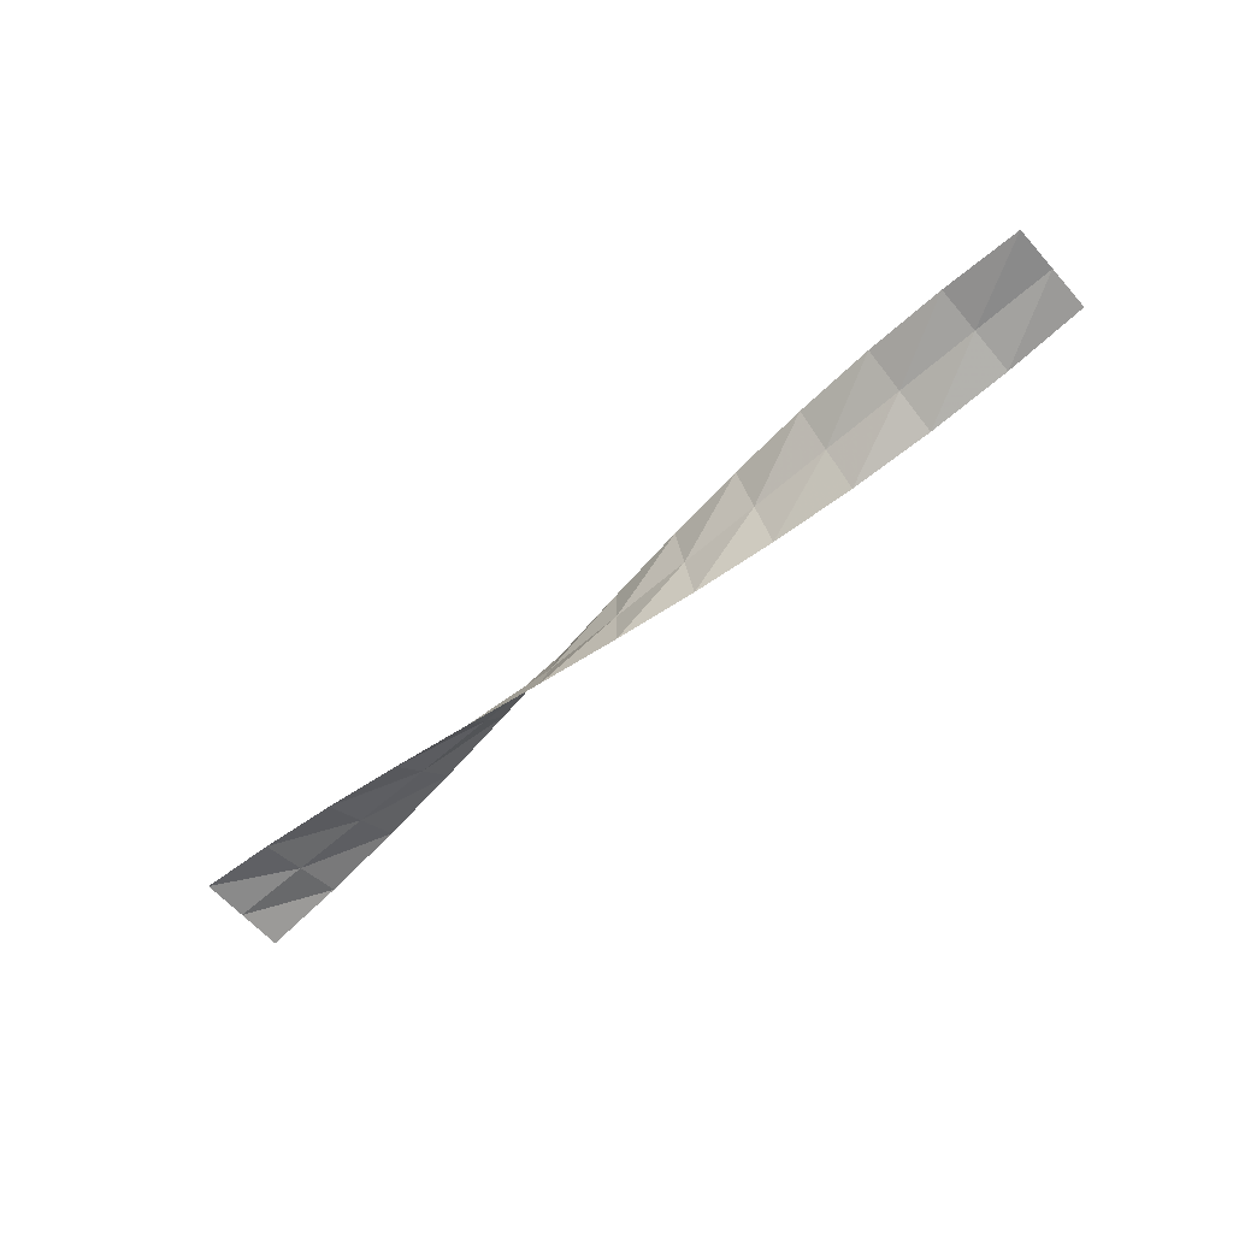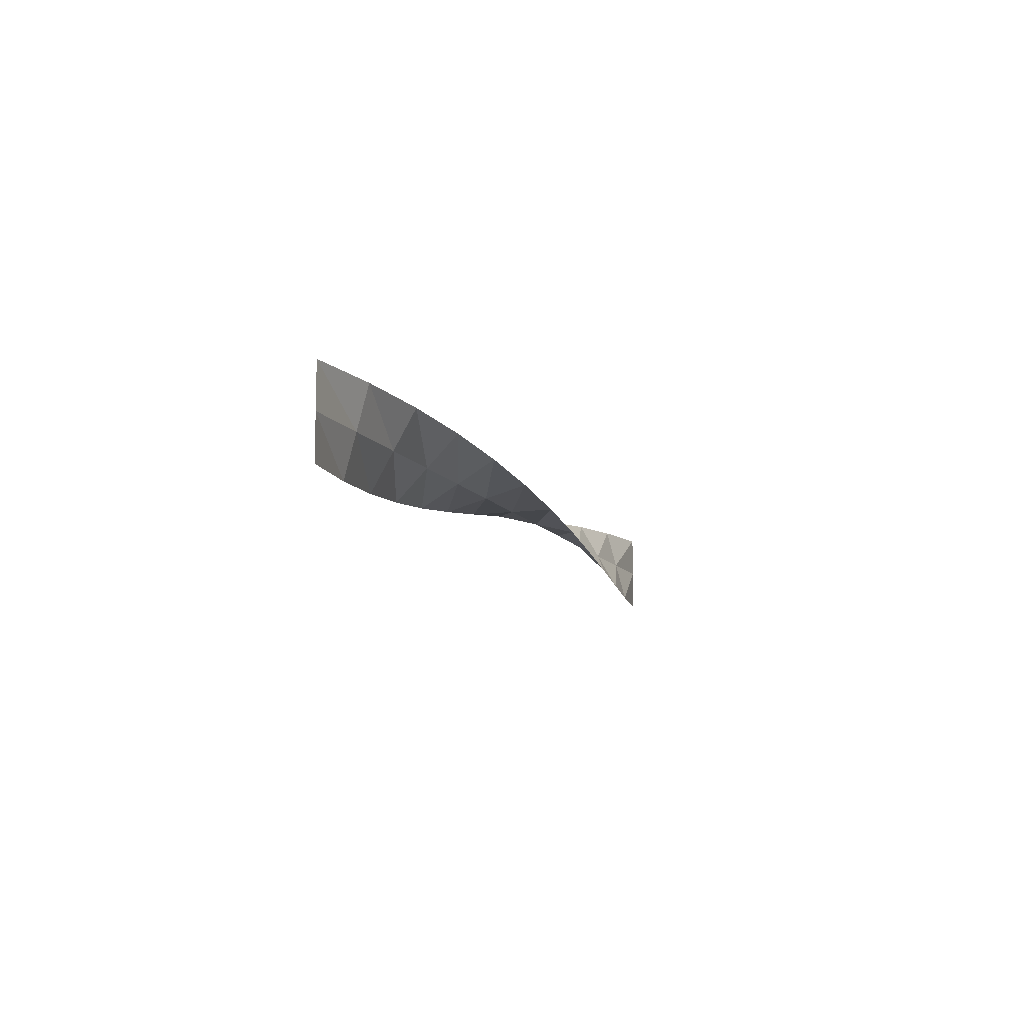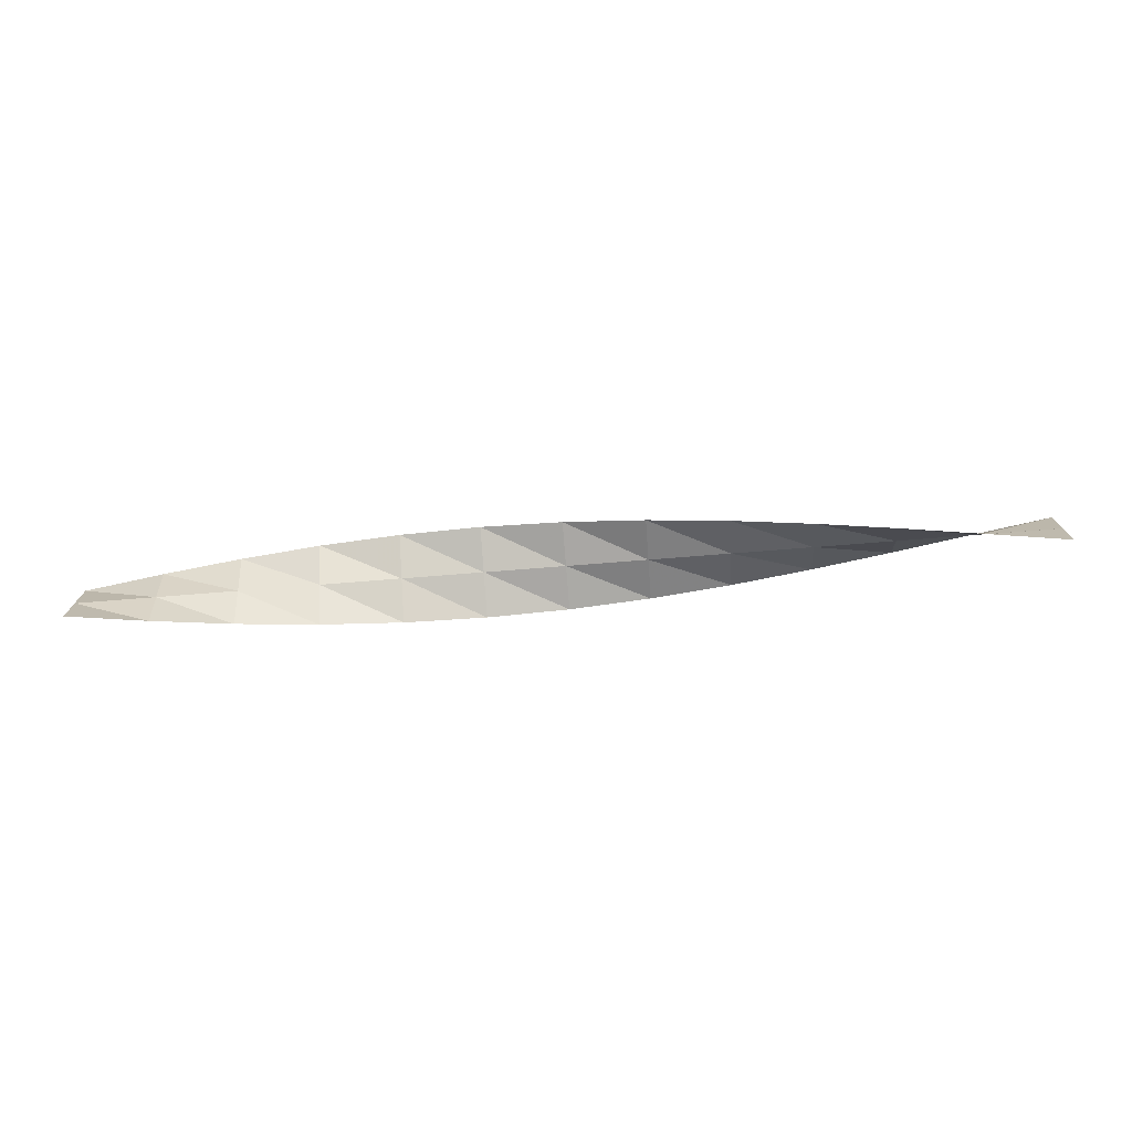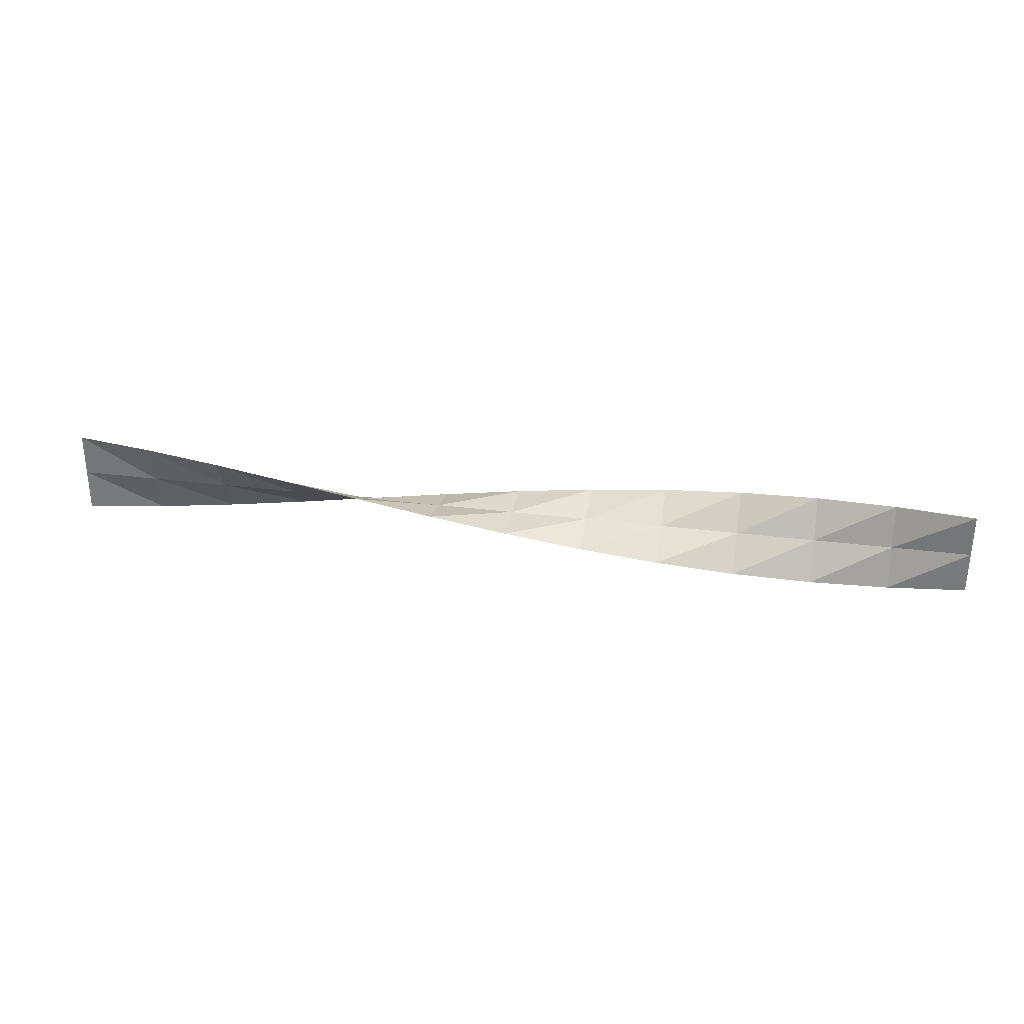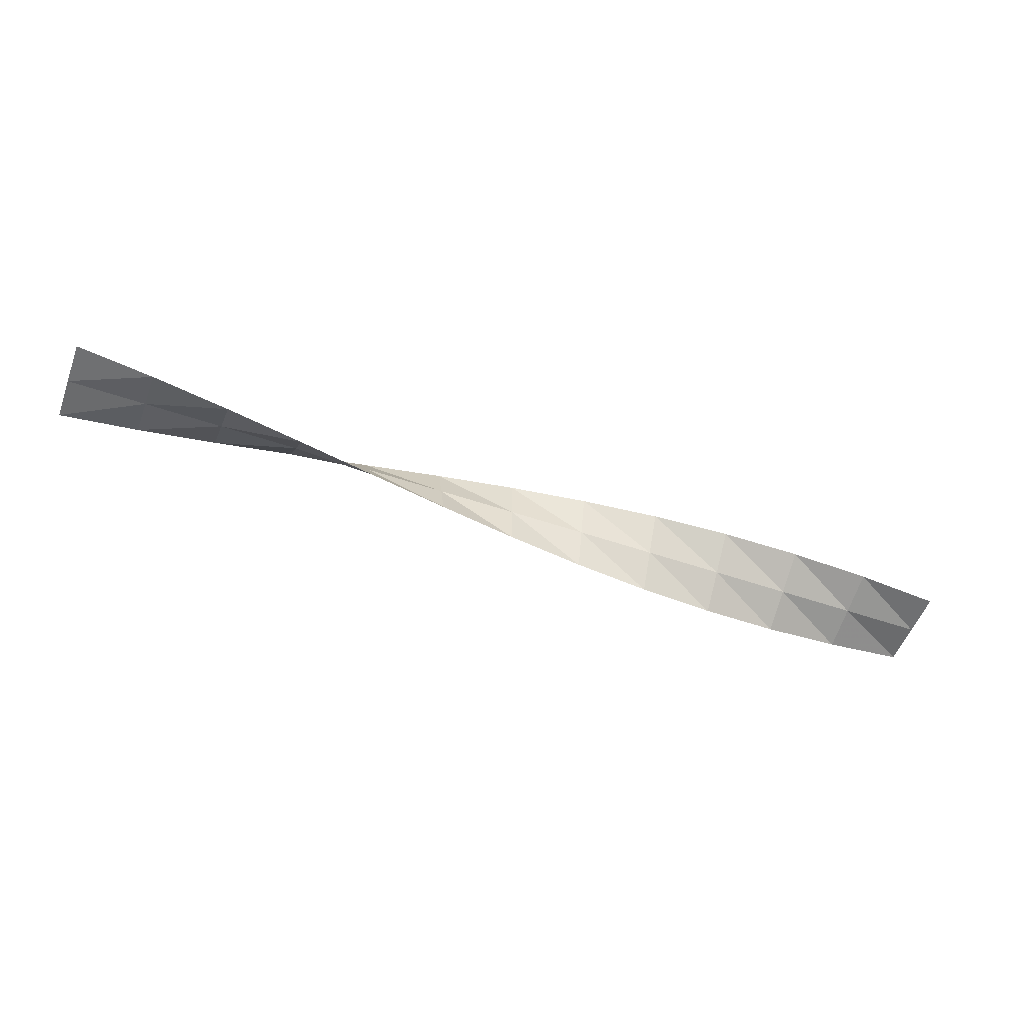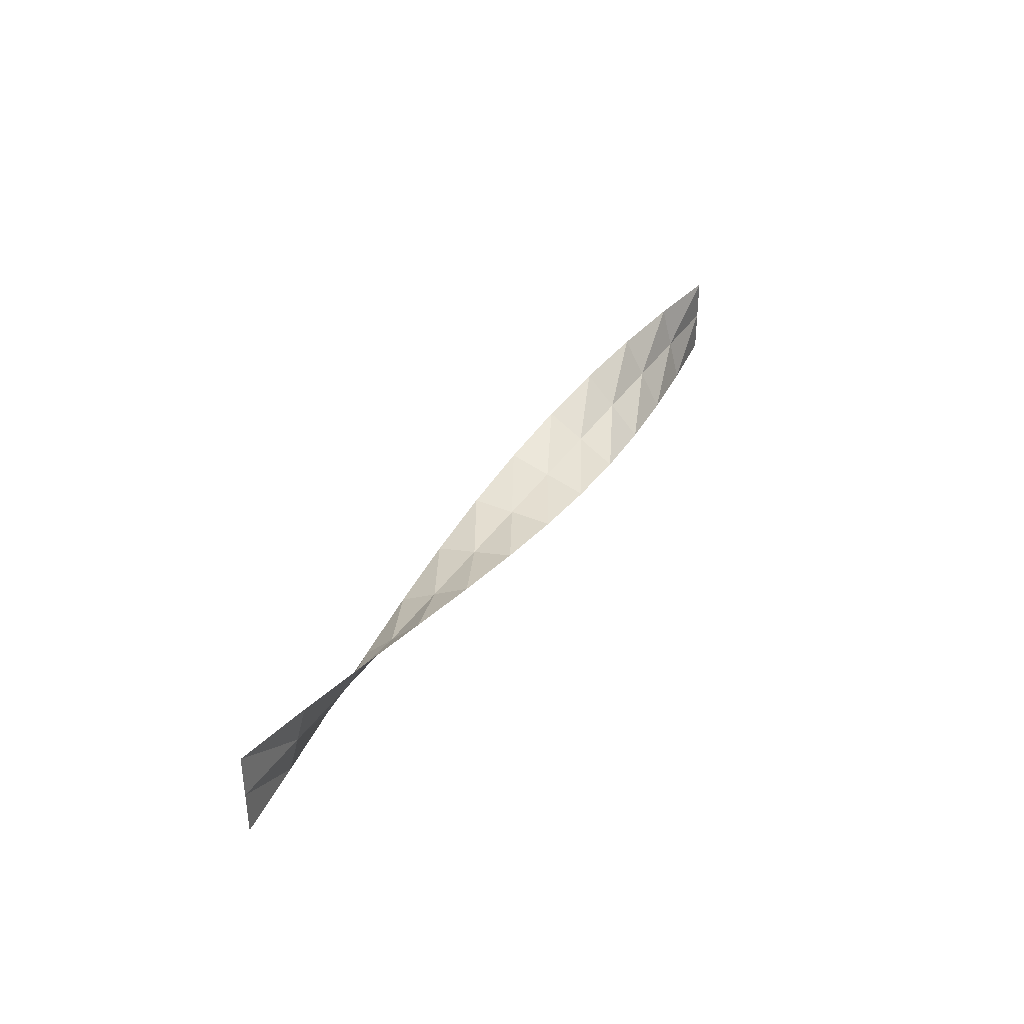
<metadata>
{"format":"obj","ext":"obj","renderer":"f3d","projection":"perspective","resolution":1024,"background":"white","views":[{"elev":-63.5,"azim":-138.3,"up":"+Z"},{"elev":-10.5,"azim":-70.5,"up":"+Y"},{"elev":-74.7,"azim":-175.5,"up":"+Y"},{"elev":31.7,"azim":-169.9,"up":"+Y"},{"elev":-53.2,"azim":-20.2,"up":"+Z"},{"elev":36.4,"azim":-60.8,"up":"+Y"}]}
</metadata>
<code>
v 0 0 0
v 0.001 1.874e-05 -0.0001423
v 0.002 7.369e-05 -0.000275
v 0.003 0.0001611 -0.0003889
v 0.004 0.000275 -0.0004763
v 0.005 0.0004077 -0.0005313
v 0.006 0.00055 -0.00055
v 0.007 0.0006923 -0.0005313
v 0.008 0.000825 -0.0004763
v 0.009 0.0009389 -0.0003889
v 0.01 0.001026 -0.000275
v 0.011 0.001081 -0.0001423
v 0.012 0.0011 0
v 0 0.00055 0
v 0.001 0.00055 0
v 0.002 0.00055 0
v 0.003 0.00055 0
v 0.004 0.00055 0
v 0.005 0.00055 0
v 0.006 0.00055 0
v 0.007 0.00055 0
v 0.008 0.00055 0
v 0.009 0.00055 0
v 0.01 0.00055 0
v 0.011 0.00055 0
v 0.012 0.00055 0
v 0 0.0011 0
v 0.001 0.001081 0.0001423
v 0.002 0.001026 0.000275
v 0.003 0.0009389 0.0003889
v 0.004 0.000825 0.0004763
v 0.005 0.0006923 0.0005313
v 0.006 0.00055 0.00055
v 0.007 0.0004077 0.0005313
v 0.008 0.000275 0.0004763
v 0.009 0.0001611 0.0003889
v 0.01 7.369e-05 0.000275
v 0.011 1.874e-05 0.0001423
v 0.012 0 0
f 1 2 14
f 2 15 14
f 2 3 15
f 3 16 15
f 3 4 16
f 4 17 16
f 4 5 17
f 5 18 17
f 5 6 18
f 6 19 18
f 6 7 19
f 7 20 19
f 7 8 20
f 8 21 20
f 8 9 21
f 9 22 21
f 9 10 22
f 10 23 22
f 10 11 23
f 11 24 23
f 11 12 24
f 12 25 24
f 12 13 25
f 13 26 25
f 14 15 27
f 15 28 27
f 15 16 28
f 16 29 28
f 16 17 29
f 17 30 29
f 17 18 30
f 18 31 30
f 18 19 31
f 19 32 31
f 19 20 32
f 20 33 32
f 20 21 33
f 21 34 33
f 21 22 34
f 22 35 34
f 22 23 35
f 23 36 35
f 23 24 36
f 24 37 36
f 24 25 37
f 25 38 37
f 25 26 38
f 26 39 38

</code>
